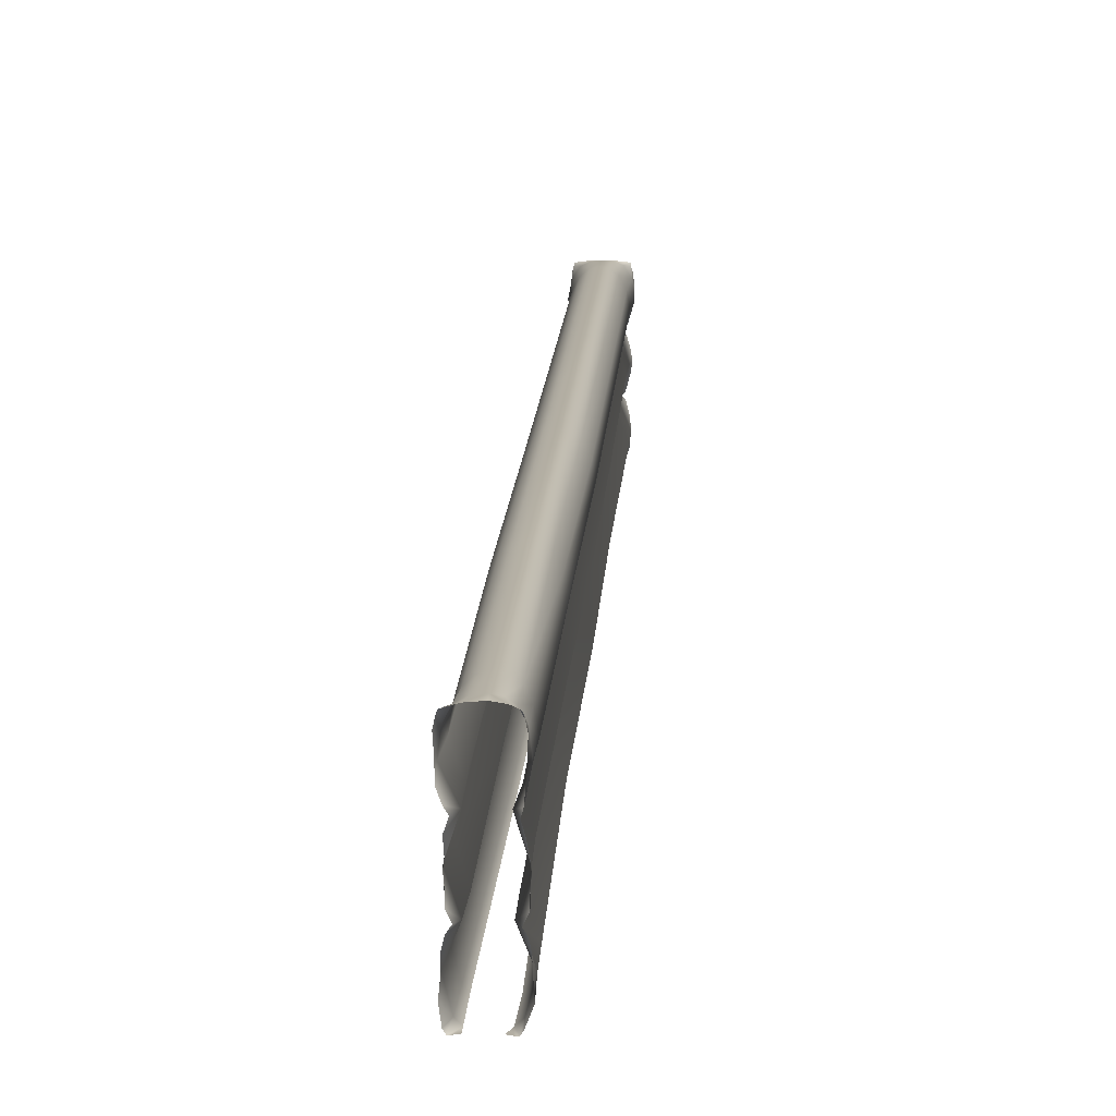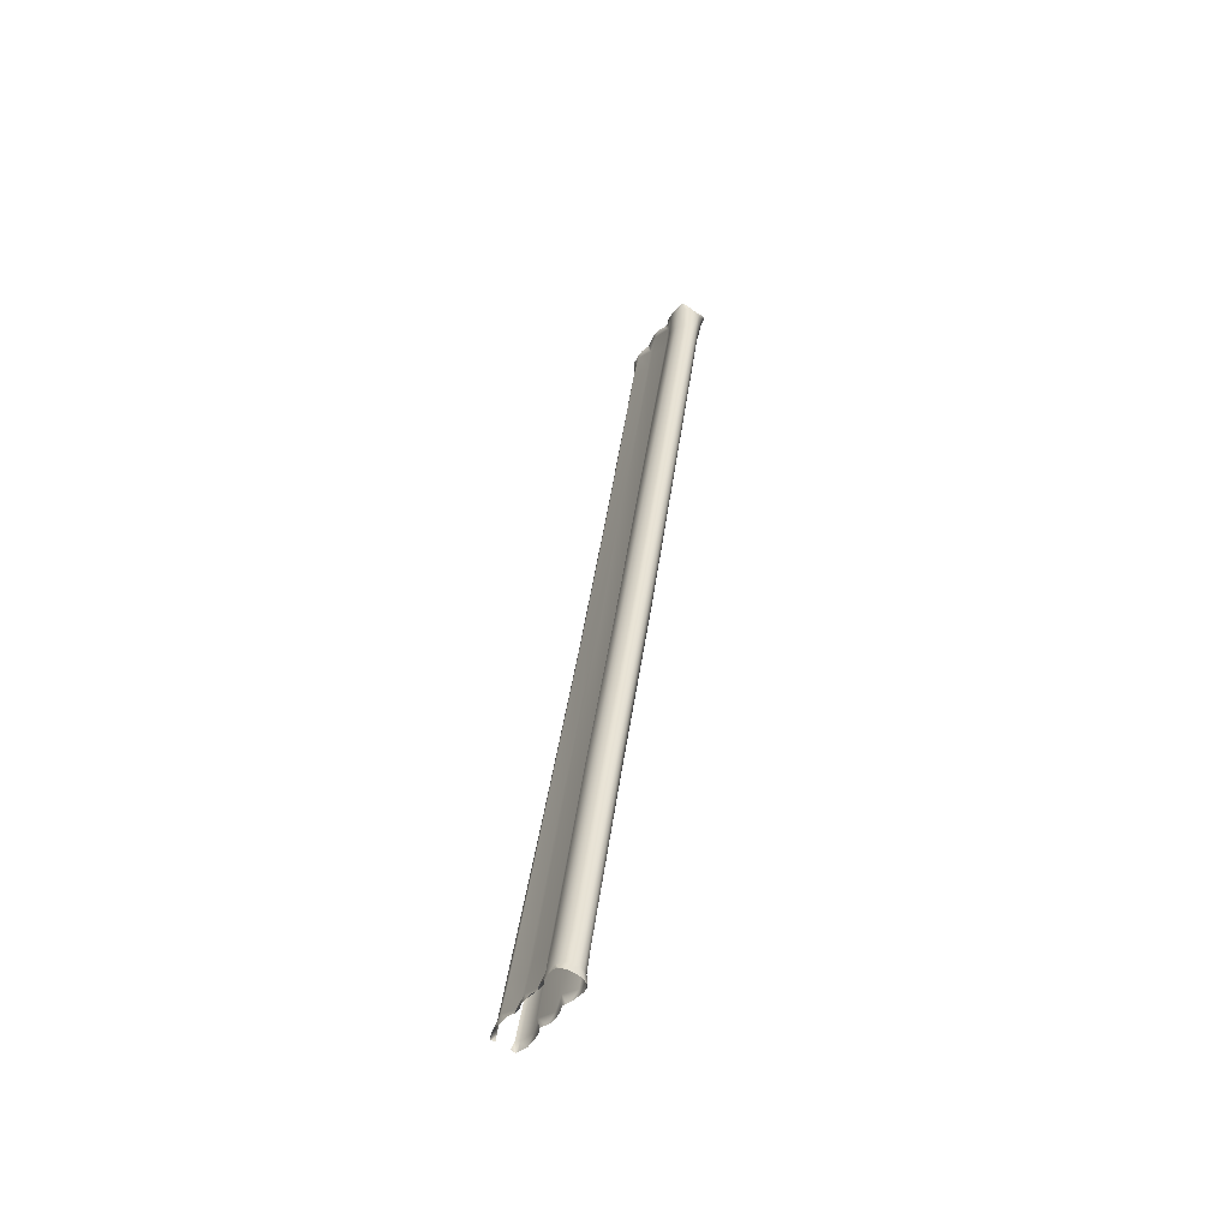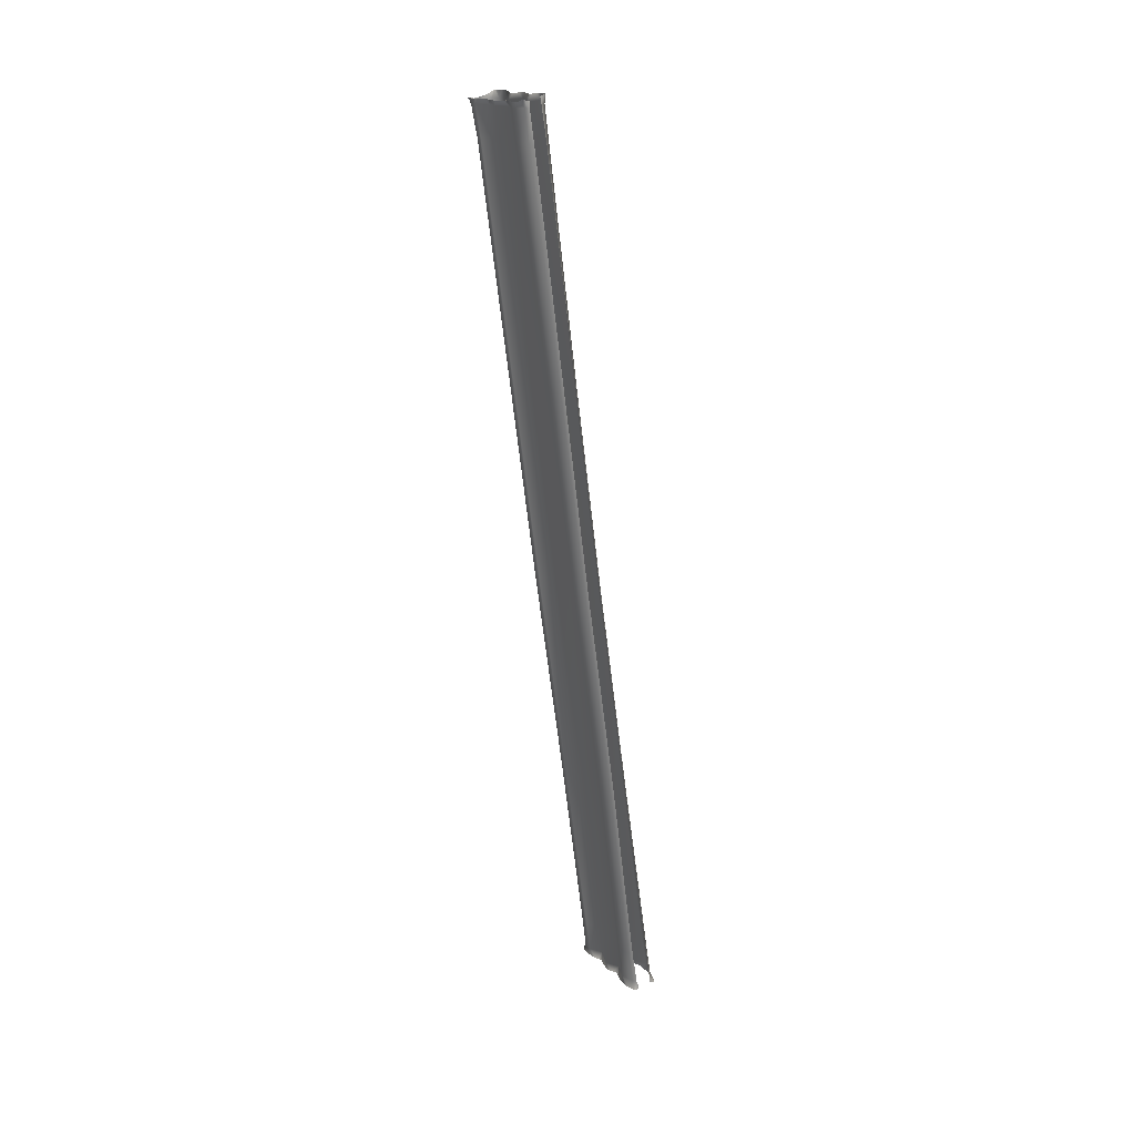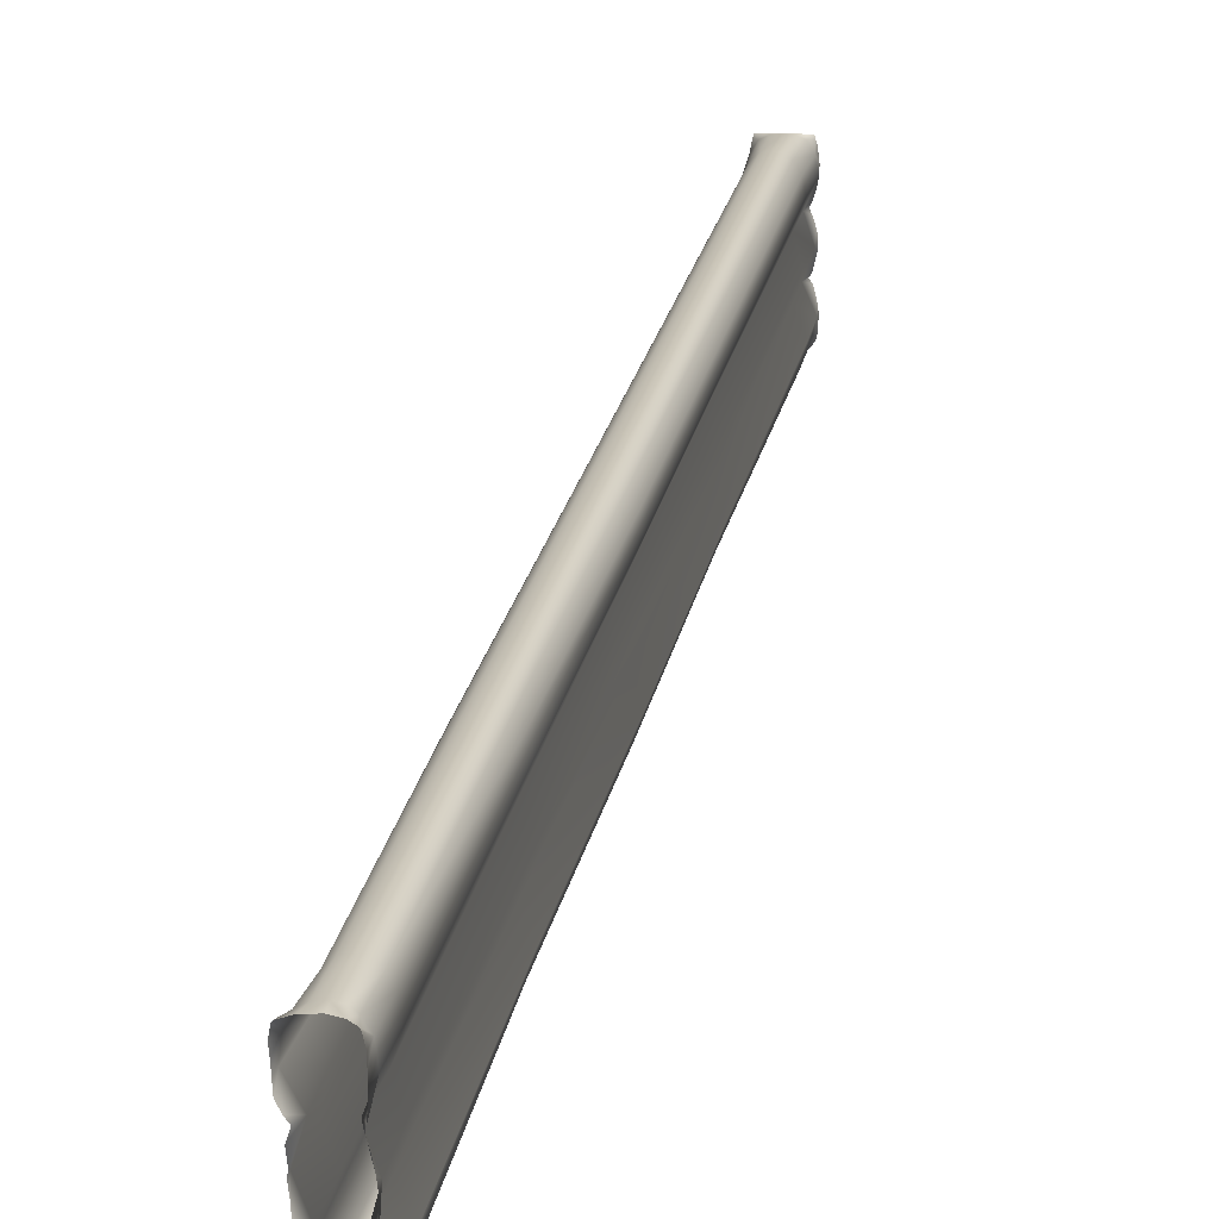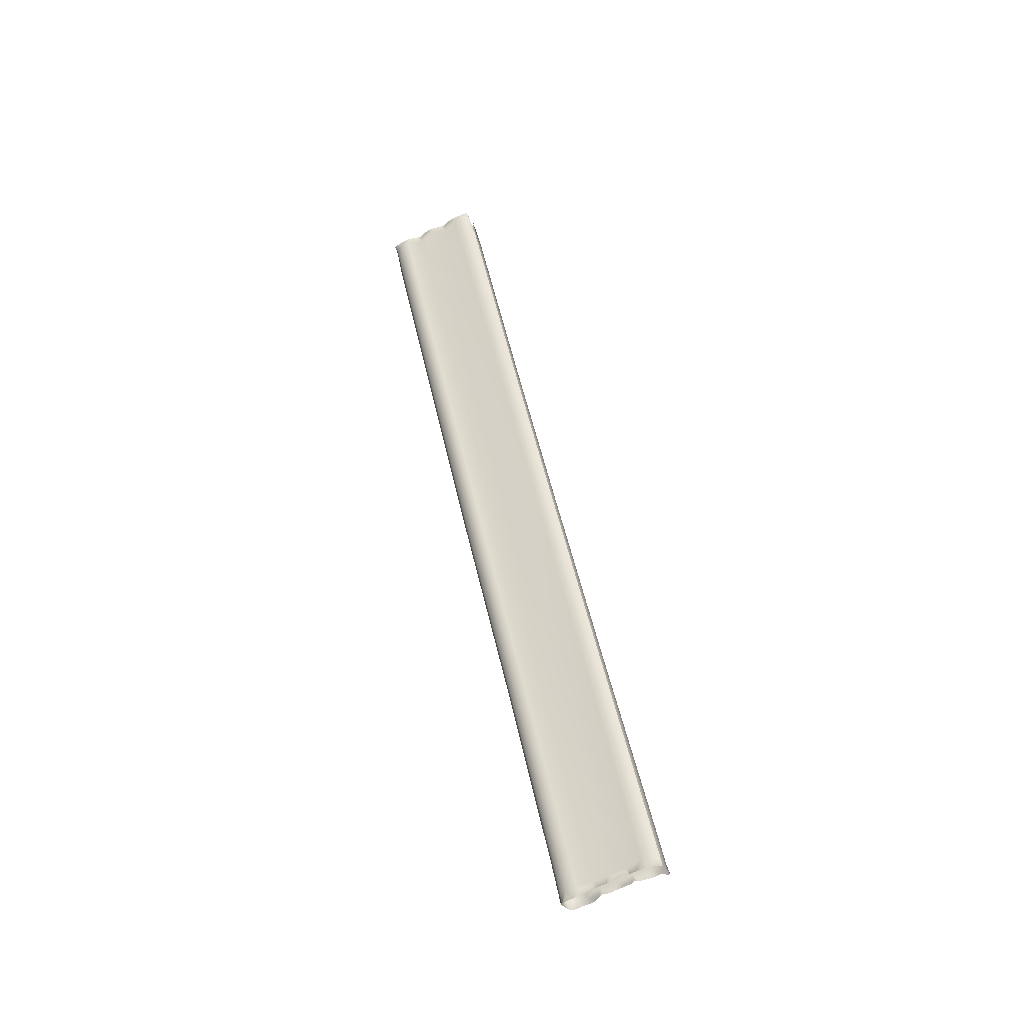
<metadata>
{"format":"obj","ext":"obj","renderer":"f3d","projection":"perspective","resolution":1024,"background":"white","views":[{"elev":-1.1,"azim":-177.2,"up":"+Y"},{"elev":-60.9,"azim":147.3,"up":"+Z"},{"elev":32.5,"azim":-31.1,"up":"+Z"},{"elev":7.9,"azim":-169.8,"up":"+Y"},{"elev":-33.8,"azim":-66.3,"up":"+Z"}]}
</metadata>
<code>
g wall38
v -1.875 1.545 -6.151
v -1.989 1.61 -5.986
v -1.999 1.54 -5.948
v -2.019 1.3 -6.13
v -2.029 1.454 -5.94
v -2.043 1.319 -5.907
v -1.826 1.273 -7.282
v -2.059 1.148 -5.873
v -2.064 0.9397 -6.006
v -2.048 0.9575 -5.824
v -2.005 0.7588 -5.785
v -1.937 0.5508 -5.75
v -1.802 0.3884 -5.929
v -1.868 0.4303 -5.728
v -1.917 0.3121 -5.684
v -1.989 0.05986 -5.636
v -1.96 -0.1838 -5.745
v -2.002 -0.1401 -5.574
v -1.986 -0.2976 -5.554
v -1.885 -0.6532 -5.47
v -1.966 1.025 -7.223
v -1.84 -0.6299 -15.44
v -2.02 0.6751 -7.141
v -1.979 -0.8913 -15.38
v -1.835 -2.281 -22.52
v -1.99 -2.551 -22.46
v -2.026 -1.244 -15.3
v -2.035 -2.91 -22.38
v -1.791 0.1325 -7.013
v -1.775 -1.781 -15.17
v -1.783 -3.443 -22.26
v -1.943 -0.4588 -6.874
v -1.964 -2.383 -15.03
v -1.976 -4.05 -22.11
v -1.746 -0.78 -5.638
v -1.82 -0.7265 -5.427
v -1.891 -0.82 -5.409
v -1.975 -1.356 -5.475
v -1.951 -1.071 -5.342
v -1.976 -1.312 -5.278
v -1.951 -1.627 -5.216
v -1.81 -1.909 -5.347
v -1.908 -1.766 -5.14
v -1.837 -1.868 -5.085
v -1.753 -1.894 -5.122
v -1.745 -1.051 -6.735
v -1.985 -1.64 -6.596
v -1.772 -2.986 -14.89
v -1.796 -4.655 -21.97
v -1.95 -3.582 -14.75
v -1.971 -5.252 -21.83
v -1.664 -1.962 -5.361
v -1.633 -1.906 -5.167
v -1.816 -2.17 -6.472
v -1.687 -2.273 -6.448
v -1.767 -4.059 -14.64
v -1.796 -5.718 -21.72
v -1.689 -4.14 -14.62
v -1.722 -5.799 -21.7
v -1.803 -4.021 -29.78
v -1.835 -2.281 -22.52
v -1.99 -2.551 -22.46
v -1.938 -4.251 -29.73
v -1.818 -5.655 -36.74
v -2.035 -2.91 -22.38
v -1.925 -5.889 -36.68
v -1.812 -5.883 -37.89
v -1.933 -6.116 -37.82
v -1.882 -5.938 -38.26
v -1.905 -5.983 -38.26
v -1.919 -6.053 -38.24
v -1.948 -6.191 -38.21
v -1.937 -6.388 -38.15
v -1.975 -6.51 -37.77
v -1.93 -6.572 -38.1
v -1.906 -6.797 -38.03
v -1.882 -7.007 -37.94
v -1.74 -7.037 -37.59
v -1.844 -7.133 -37.89
v -1.904 -7.338 -37.86
v -1.949 -7.592 -37.83
v -1.946 -7.68 -37.54
v -1.963 -7.742 -37.81
v -1.941 -7.98 -37.73
v -1.936 -8.158 -37.62
v -1.749 -8.273 -37.32
v -1.845 -8.334 -37.61
v -1.917 -8.446 -37.6
v -1.955 -8.633 -37.59
v -1.992 -8.874 -37.19
v -1.969 -8.951 -37.53
v -1.983 -9.186 -37.49
v -1.848 -9.366 -37.13
v -1.864 -9.473 -37.47
v -1.816 -9.545 -37.48
v -1.73 -9.466 -37.13
v -1.742 -9.546 -37.45
v -1.648 -9.529 -37.45
v -1.756 -9.18 -35.91
v -1.849 -9.075 -35.93
v -1.688 -7.511 -28.96
v -1.982 -8.603 -36.04
v -1.765 -7.424 -28.98
v -1.722 -5.799 -21.7
v -1.796 -5.718 -21.72
v -1.933 -6.964 -29.09
v -1.971 -5.252 -21.83
v -1.74 -8.006 -36.18
v -1.74 -6.367 -29.23
v -1.796 -4.655 -21.97
v -1.926 -7.395 -36.33
v -1.94 -5.759 -29.37
v -1.976 -4.05 -22.11
v -1.789 -6.78 -36.47
v -1.77 -5.148 -29.52
v -1.783 -3.443 -22.26
v -1.987 -6.255 -36.59
v -2.001 -4.621 -29.64
v -1.989 1.61 -5.986
v -1.875 1.545 -6.151
v -1.736 1.634 -6.065
v -1.702 1.616 -6.171
v -1.826 1.273 -7.282
v -1.51 1.633 -6.173
v -1.506 1.629 -6.058
v -1.224 1.64 -6.01
v -1.689 1.388 -7.309
v -1.84 -0.6299 -15.44
v -1.522 1.437 -7.321
v -1.696 -0.5142 -15.47
v -1.835 -2.281 -22.52
v -1.692 -2.167 -22.55
v -1.513 -2.123 -22.57
v -1.515 -0.4687 -15.48
v -1.307 -2.162 -22.56
v -1.311 -0.5093 -15.47
v -1.312 1.401 -7.314
v -1.298 1.617 -6.173
v -1.109 1.537 -6.143
v -1.001 1.622 -5.924
v -0.9686 1.561 -5.88
v -0.9502 1.315 -6.098
v -0.9532 1.478 -5.862
v -0.9335 1.345 -5.833
v -0.9175 1.177 -5.796
v -0.8757 0.9649 -5.954
v -0.9052 0.9902 -5.742
v -0.9151 0.7908 -5.718
v -0.9655 0.5816 -5.7
v -1.106 0.4143 -5.894
v -1.023 0.4573 -5.692
v -0.9735 0.338 -5.654
v -0.8917 0.08447 -5.574
v -0.9071 -0.1758 -5.699
v -0.8714 -0.1272 -5.51
v -0.8757 -0.2884 -5.463
v -0.9385 -0.6735 -5.401
v -1.106 -0.8034 -5.609
v -0.9963 -0.7572 -5.367
v -0.9329 -0.8446 -5.342
v -0.8843 -1.363 -5.42
v -0.8917 -1.079 -5.249
v -0.8819 -1.312 -5.183
v -0.9212 -1.613 -5.112
v -1.082 -1.916 -5.339
v -0.9489 -1.762 -5.077
v -1.007 -1.865 -5.024
v -1.1 -1.887 -5.04
v -1.231 -1.958 -5.294
v -1.242 -1.897 -5.072
v -1.09 -2.175 -6.473
v -1.237 -2.278 -6.448
v -0.8597 -1.64 -6.599
v -1.105 -1.045 -6.739
v -1.145 -4.057 -14.64
v -1.227 -4.139 -14.62
v -0.9643 -3.579 -14.75
v -1.165 -5.716 -21.72
v -1.239 -5.798 -21.7
v -0.9938 -5.249 -21.83
v -1.173 -4.653 -21.97
v -1.146 -2.985 -14.89
v -0.9969 -4.046 -22.12
v -0.9594 -2.38 -15.04
v -1.194 -3.441 -22.26
v -0.9108 -0.4447 -6.88
v -1.152 -1.78 -15.18
v -0.9452 -2.908 -22.38
v -1.137 0.1442 -7.018
v -0.9335 -1.241 -15.3
v -0.9932 -2.548 -22.47
v -0.9545 0.6819 -7.145
v -1.001 -0.8889 -15.39
v -1.144 -2.291 -22.53
v -1.01 1.027 -7.226
v -1.15 -0.6379 -15.44
v -1.145 1.265 -7.282
v -1.737 -5.869 -38.21
v -1.812 -5.883 -37.89
v -1.882 -5.938 -38.26
v -1.671 -5.783 -37.91
v -1.818 -5.655 -36.74
v -1.502 -5.753 -37.92
v -1.503 -5.829 -38.17
v -1.202 -5.85 -38.16
v -1.681 -5.538 -36.76
v -1.671 -3.914 -29.81
v -1.803 -4.021 -29.78
v -1.508 -5.489 -36.78
v -1.281 -5.77 -37.91
v -1.692 -2.167 -22.55
v -1.835 -2.281 -22.52
v -1.508 -3.866 -29.82
v -1.513 -2.123 -22.57
v -1.293 -5.529 -36.77
v -1.286 -3.898 -29.81
v -1.307 -2.162 -22.56
v -1.144 -2.291 -22.53
v -1.113 -4.033 -29.78
v -0.9932 -2.548 -22.47
v -1.089 -5.866 -37.88
v -0.9569 -5.921 -38.16
v -0.9625 -6.106 -37.82
v -0.9335 -5.956 -38.15
v -0.9175 -6.021 -38.13
v -0.8856 -6.154 -38.1
v -0.8972 -6.354 -38.05
v -0.9163 -6.498 -37.76
v -0.9046 -6.544 -38.02
v -0.9095 -6.775 -37.97
v -0.9803 -6.981 -37.87
v -1.172 -7.03 -37.6
v -1.052 -7.104 -37.8
v -0.9766 -7.31 -37.78
v -0.9926 -7.562 -37.71
v -0.9588 -7.659 -37.46
v -0.9723 -7.709 -37.68
v -0.9908 -7.955 -37.62
v -0.9914 -8.145 -37.57
v -1.161 -8.27 -37.31
v -1.066 -8.31 -37.52
v -0.9852 -8.424 -37.52
v -0.9379 -8.607 -37.49
v -0.912 -8.851 -37.11
v -0.9274 -8.93 -37.45
v -0.896 -9.172 -37.36
v -1.052 -9.362 -37.12
v -0.9477 -9.464 -37.45
v -0.9951 -9.536 -37.45
v -1.163 -9.461 -37.12
v -1.069 -9.537 -37.43
v -1.163 -9.523 -37.44
v -1.159 -9.178 -35.91
v -1.066 -9.073 -35.93
v -1.206 -7.51 -28.96
v -0.9372 -8.6 -36.05
v -1.129 -7.423 -28.99
v -1.239 -5.798 -21.7
v -1.165 -5.716 -21.72
v -0.9643 -6.961 -29.09
v -0.9938 -5.249 -21.83
v -1.183 -8.004 -36.19
v -1.162 -6.365 -29.23
v -1.173 -4.653 -21.97
v -1.002 -7.393 -36.33
v -0.9655 -5.756 -29.38
v -0.9969 -4.046 -22.12
v -1.143 -6.778 -36.47
v -1.14 -5.147 -29.52
v -1.194 -3.441 -22.26
v -0.9477 -6.249 -36.6
v -0.9132 -4.617 -29.65
v -0.9452 -2.908 -22.38
v -1.008 -5.885 -36.68
v -0.9785 -4.248 -29.73
v -1.124 -5.675 -36.73
g wall38_0
f 3 2 1
f 4 3 1
f 4 5 3
f 6 5 4
f 4 1 7
f 6 4 8
f 4 9 8
f 9 10 8
f 11 10 9
f 11 9 12
f 9 13 12
f 13 14 12
f 15 14 13
f 16 15 13
f 17 16 13
f 17 18 16
f 19 18 17
f 19 17 20
f 9 4 21
f 21 4 7
f 21 7 22
f 13 9 23
f 23 9 21
f 24 21 22
f 23 21 24
f 24 22 25
f 26 24 25
f 27 24 26
f 27 23 24
f 28 27 26
f 29 13 23
f 29 23 27
f 17 13 29
f 30 27 28
f 30 29 27
f 31 30 28
f 32 17 29
f 32 29 30
f 33 30 31
f 33 32 30
f 34 33 31
f 35 17 32
f 17 35 20
f 35 36 20
f 37 36 35
f 37 35 38
f 39 37 38
f 38 40 39
f 41 40 38
f 41 38 42
f 43 41 42
f 42 44 43
f 44 42 45
f 46 35 32
f 38 35 46
f 46 32 33
f 47 38 46
f 42 38 47
f 48 46 33
f 47 46 48
f 48 33 34
f 49 48 34
f 50 48 49
f 50 47 48
f 51 50 49
f 42 52 45
f 53 45 52
f 54 42 47
f 42 54 52
f 54 47 50
f 54 55 52
f 56 50 51
f 56 54 50
f 54 56 55
f 57 56 51
f 56 58 55
f 56 57 58
f 57 59 58
f 62 61 60
f 63 62 60
f 63 60 64
f 65 62 63
f 66 63 64
f 66 64 67
f 68 66 67
f 68 67 69
f 70 68 69
f 70 71 68
f 68 71 72
f 68 72 73
f 74 68 73
f 74 73 75
f 74 75 76
f 74 76 77
f 78 74 77
f 78 77 79
f 78 79 80
f 78 80 81
f 82 78 81
f 82 81 83
f 82 83 84
f 82 84 85
f 86 82 85
f 86 85 87
f 86 87 88
f 86 88 89
f 90 86 89
f 90 89 91
f 90 91 92
f 93 90 92
f 93 92 94
f 93 94 95
f 93 95 96
f 95 97 96
f 96 97 98
f 93 96 99
f 100 93 99
f 93 100 90
f 100 99 101
f 90 102 86
f 100 102 90
f 103 100 101
f 100 103 102
f 103 101 104
f 105 103 104
f 103 105 106
f 103 106 102
f 105 107 106
f 102 108 86
f 102 106 108
f 86 108 82
f 106 107 109
f 106 109 108
f 107 110 109
f 108 111 82
f 108 109 111
f 82 111 78
f 109 110 112
f 109 112 111
f 110 113 112
f 111 114 78
f 111 112 114
f 78 114 74
f 112 113 115
f 112 115 114
f 113 116 115
f 114 117 74
f 114 115 117
f 74 117 68
f 117 66 68
f 115 116 118
f 115 118 117
f 117 118 66
f 116 65 118
f 118 63 66
f 118 65 63
f 121 120 119
f 122 120 121
f 120 122 123
f 124 122 121
f 125 124 121
f 126 124 125
f 122 127 123
f 123 127 128
f 124 129 122
f 129 127 122
f 127 130 128
f 128 130 131
f 130 132 131
f 133 132 130
f 134 130 127
f 134 133 130
f 129 134 127
f 133 134 135
f 134 129 136
f 134 136 135
f 129 124 137
f 129 137 136
f 138 124 126
f 124 138 137
f 139 138 126
f 137 138 139
f 140 139 126
f 140 141 139
f 141 142 139
f 143 142 141
f 143 144 142
f 142 144 145
f 146 142 145
f 147 146 145
f 147 148 146
f 146 148 149
f 150 146 149
f 151 150 149
f 151 152 150
f 152 153 150
f 153 154 150
f 155 154 153
f 155 156 154
f 154 156 157
f 158 154 157
f 159 158 157
f 159 160 158
f 158 160 161
f 160 162 161
f 163 161 162
f 163 164 161
f 161 164 165
f 164 166 165
f 167 165 166
f 165 167 168
f 169 165 168
f 168 170 169
f 171 165 169
f 172 171 169
f 161 165 173
f 165 171 173
f 158 161 174
f 161 173 174
f 175 171 172
f 176 175 172
f 173 171 177
f 171 175 177
f 178 175 176
f 179 178 176
f 175 178 180
f 177 175 180
f 177 180 181
f 173 177 182
f 182 177 181
f 174 173 182
f 182 181 183
f 184 182 183
f 174 182 184
f 184 183 185
f 186 174 184
f 158 174 186
f 154 158 186
f 187 184 185
f 186 184 187
f 187 185 188
f 154 186 189
f 189 186 187
f 150 154 189
f 190 187 188
f 189 187 190
f 190 188 191
f 150 189 192
f 192 189 190
f 146 150 192
f 193 190 191
f 192 190 193
f 193 191 194
f 146 192 195
f 195 192 193
f 142 146 195
f 196 193 194
f 195 193 196
f 194 135 196
f 135 136 196
f 142 195 197
f 197 195 196
f 196 136 197
f 139 142 197
f 136 137 197
f 197 137 139
f 200 199 198
f 199 201 198
f 199 202 201
f 201 203 198
f 198 203 204
f 204 203 205
f 202 206 201
f 201 206 203
f 207 206 202
f 208 207 202
f 206 209 203
f 209 206 207
f 203 210 205
f 203 209 210
f 211 207 208
f 212 211 208
f 213 207 211
f 213 209 207
f 214 213 211
f 209 213 215
f 209 215 210
f 213 214 216
f 213 216 215
f 214 217 216
f 216 217 218
f 219 216 218
f 215 216 219
f 218 220 219
f 205 210 221
f 222 205 221
f 221 223 222
f 223 224 222
f 225 224 223
f 225 223 226
f 226 223 227
f 223 228 227
f 227 228 229
f 229 228 230
f 230 228 231
f 228 232 231
f 231 232 233
f 233 232 234
f 234 232 235
f 232 236 235
f 235 236 237
f 237 236 238
f 238 236 239
f 236 240 239
f 239 240 241
f 241 240 242
f 242 240 243
f 240 244 243
f 243 244 245
f 245 244 246
f 244 247 246
f 246 247 248
f 248 247 249
f 249 247 250
f 251 249 250
f 251 250 252
f 250 247 253
f 247 254 253
f 254 247 244
f 253 254 255
f 256 244 240
f 256 254 244
f 254 257 255
f 257 254 256
f 255 257 258
f 257 259 258
f 259 257 260
f 260 257 256
f 261 259 260
f 262 256 240
f 260 256 262
f 262 240 236
f 261 260 263
f 263 260 262
f 264 261 263
f 265 262 236
f 263 262 265
f 265 236 232
f 264 263 266
f 266 263 265
f 267 264 266
f 268 265 232
f 266 265 268
f 268 232 228
f 267 266 269
f 269 266 268
f 270 267 269
f 271 268 228
f 269 268 271
f 271 228 223
f 270 269 272
f 272 269 271
f 273 270 272
f 274 271 223
f 272 271 274
f 274 223 221
f 273 272 275
f 275 272 274
f 220 273 275
f 220 275 219
f 276 274 221
f 275 274 276
f 219 275 276
f 221 210 276
f 276 215 219
f 210 215 276

</code>
